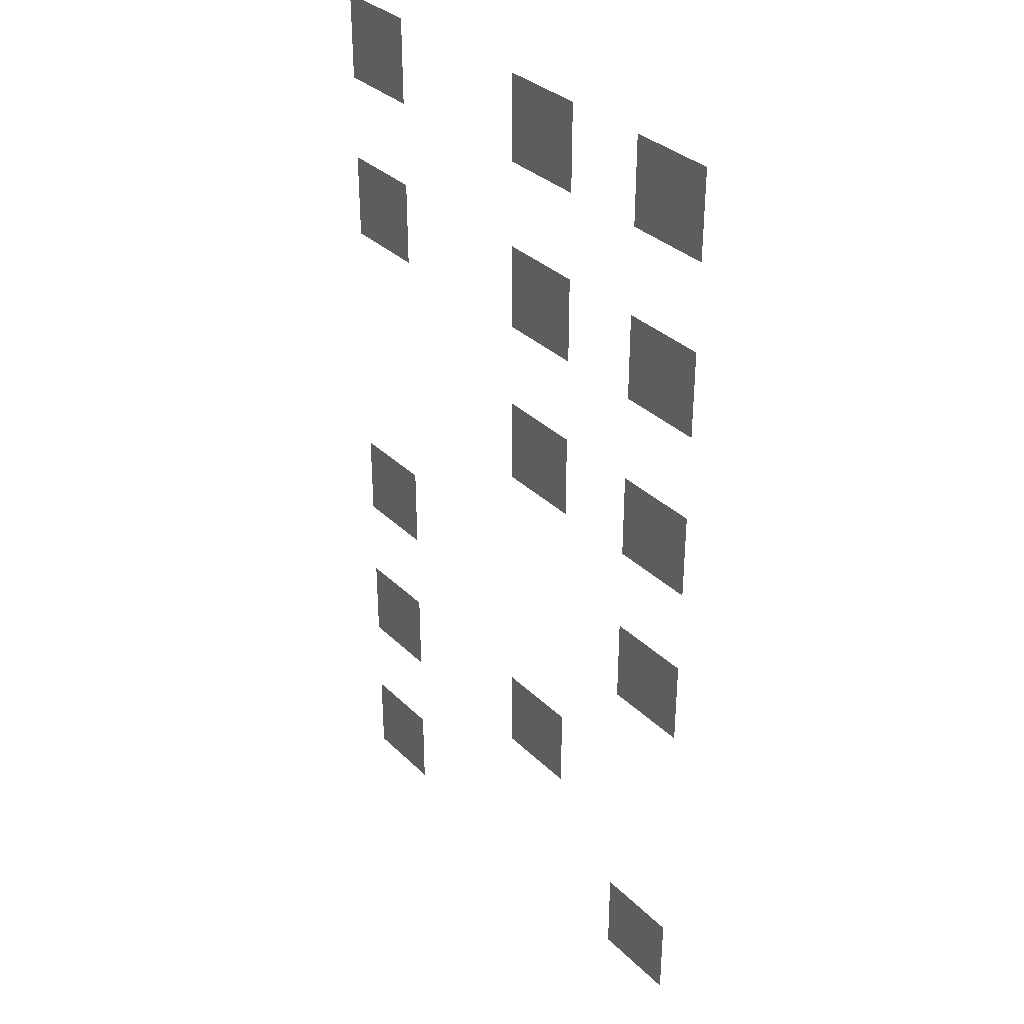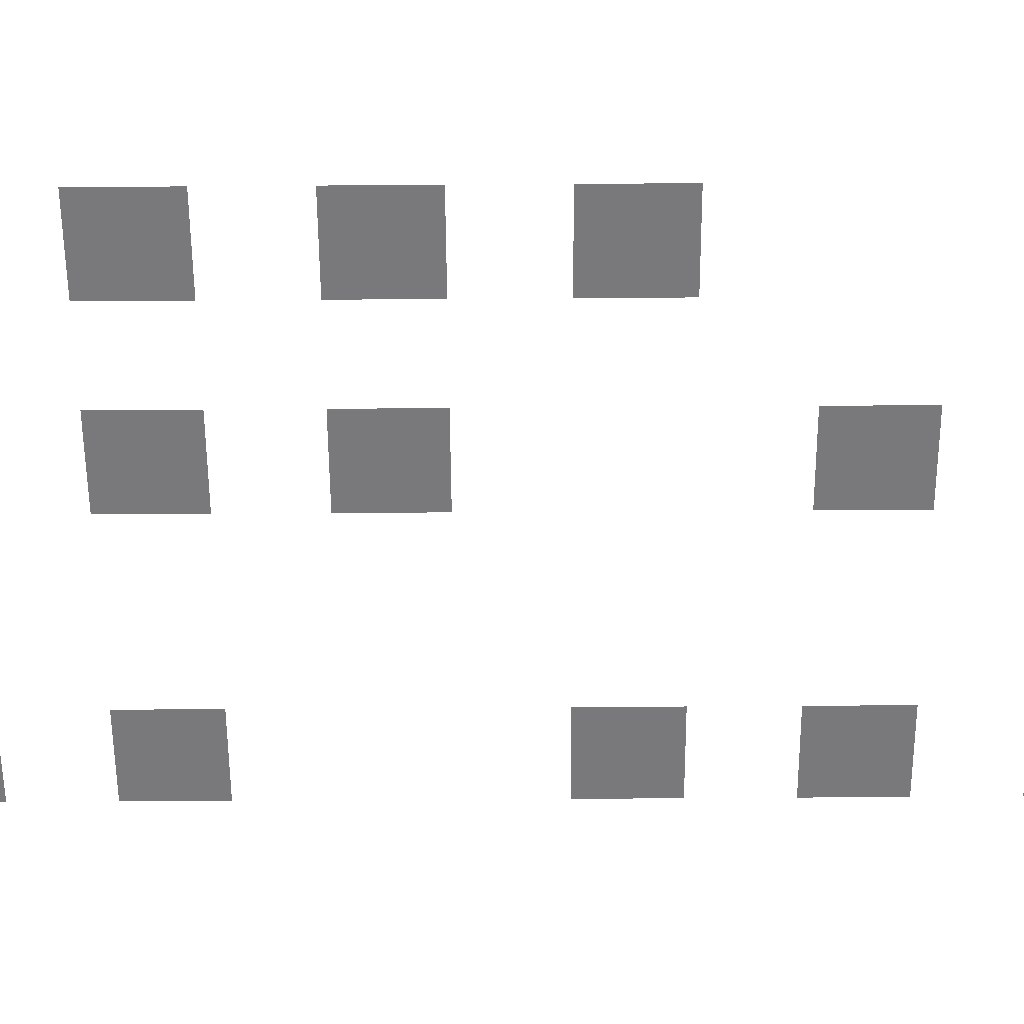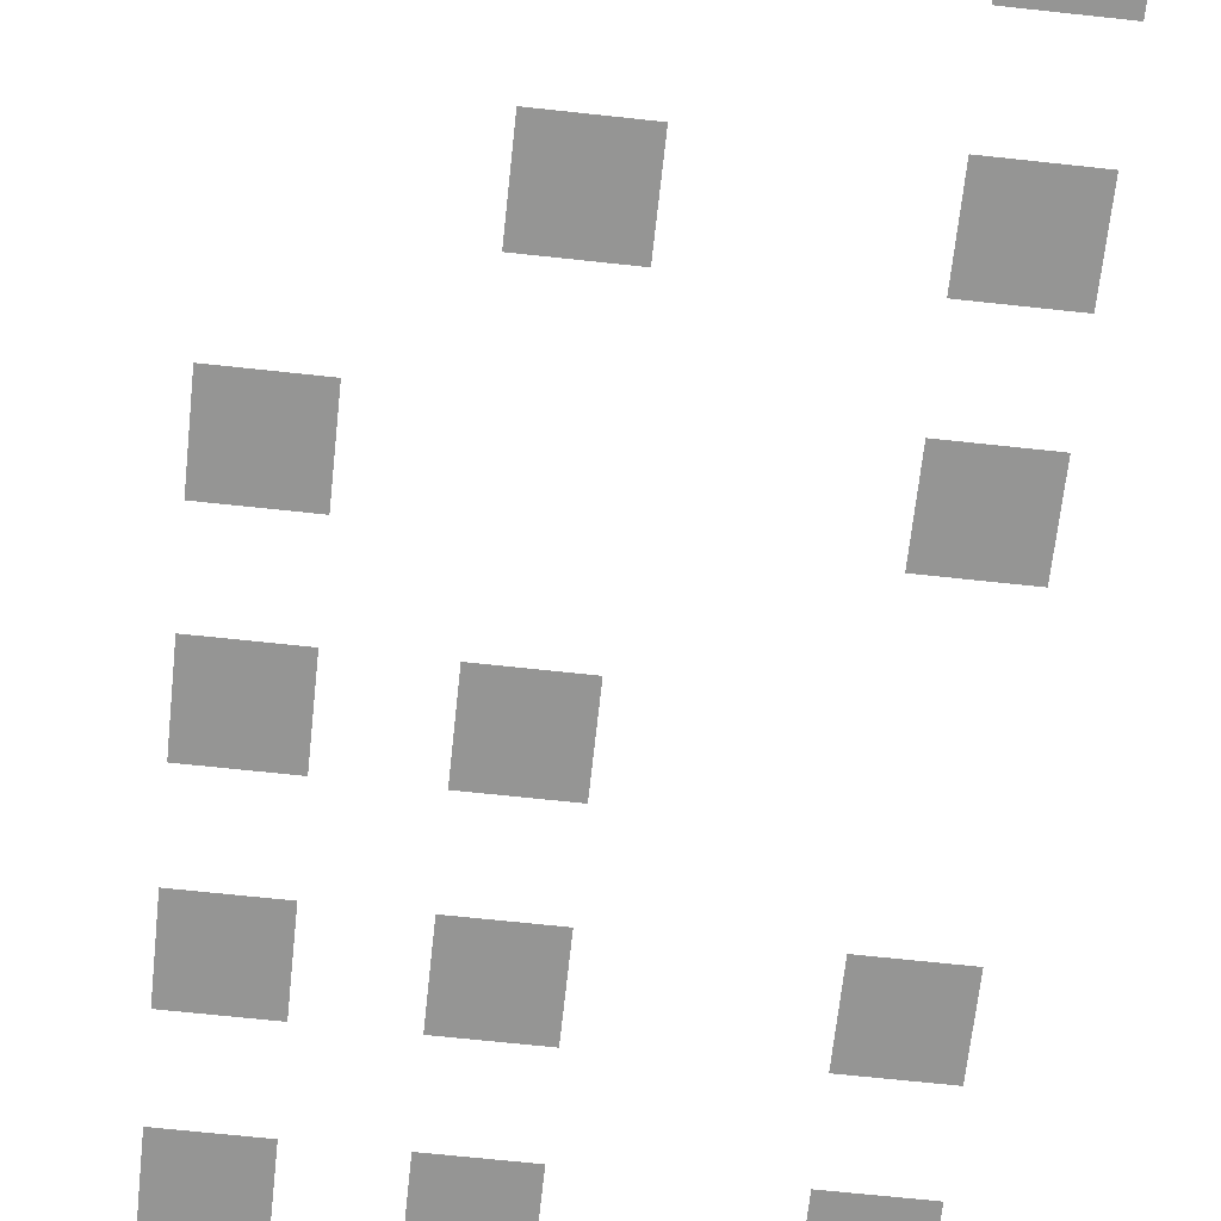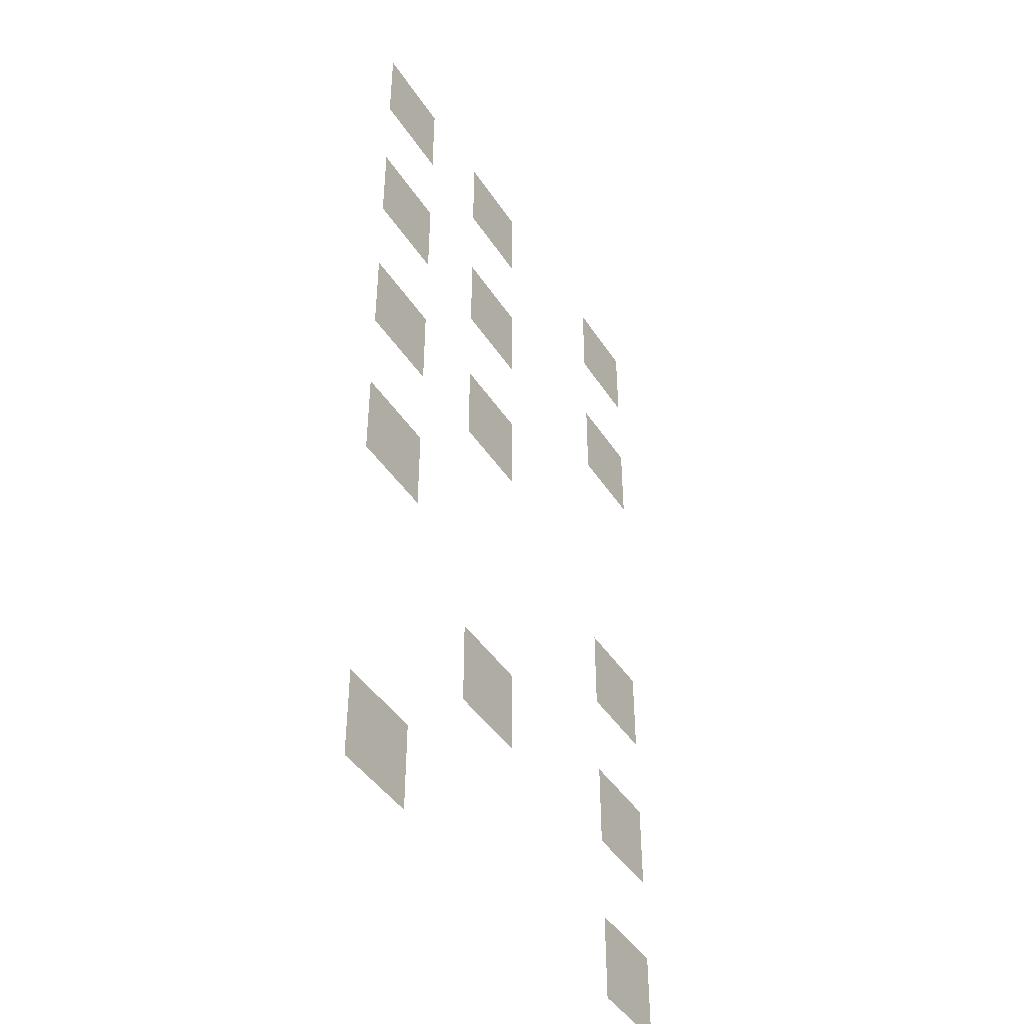
<metadata>
{"format":"obj","ext":"obj","renderer":"f3d","projection":"perspective","resolution":1024,"background":"white","views":[{"elev":33.8,"azim":-127.8,"up":"+Y"},{"elev":-57.9,"azim":-89.6,"up":"+Z"},{"elev":-67.4,"azim":-6.2,"up":"+Z"},{"elev":-43.5,"azim":-59.4,"up":"+Y"}]}
</metadata>
<code>
v -32 -16 0
v -48 -16 0
v -48 0 0
v -32 0 0
v -80 -16 0
v -96 -16 0
v -96 0 0
v -80 0 0
v -112 -16 0
v -128 -16 0
v -128 0 0
v -112 0 0
v -32 -48 0
v -48 -48 0
v -48 -32 0
v -32 -32 0
v -80 -48 0
v -96 -48 0
v -96 -32 0
v -80 -32 0
v -112 -48 0
v -128 -48 0
v -128 -32 0
v -112 -32 0
v -80 -80 0
v -96 -80 0
v -96 -64 0
v -80 -64 0
v -112 -80 0
v -128 -80 0
v -128 -64 0
v -112 -64 0
v -32 -112 0
v -48 -112 0
v -48 -96 0
v -32 -96 0
v -112 -112 0
v -128 -112 0
v -128 -96 0
v -112 -96 0
v -32 -144 0
v -48 -144 0
v -48 -128 0
v -32 -128 0
v -80 -144 0
v -96 -144 0
v -96 -128 0
v -80 -128 0
v -32 -176 0
v -48 -176 0
v -48 -160 0
v -32 -160 0
v -112 -176 0
v -128 -176 0
v -128 -160 0
v -112 -160 0
g level4_mesh_0002
f 1 2 3 4
f 5 6 7 8
f 9 10 11 12
f 13 14 15 16
f 17 18 19 20
f 21 22 23 24
f 25 26 27 28
f 29 30 31 32
f 33 34 35 36
f 37 38 39 40
f 41 42 43 44
f 45 46 47 48
f 49 50 51 52
f 53 54 55 56

</code>
